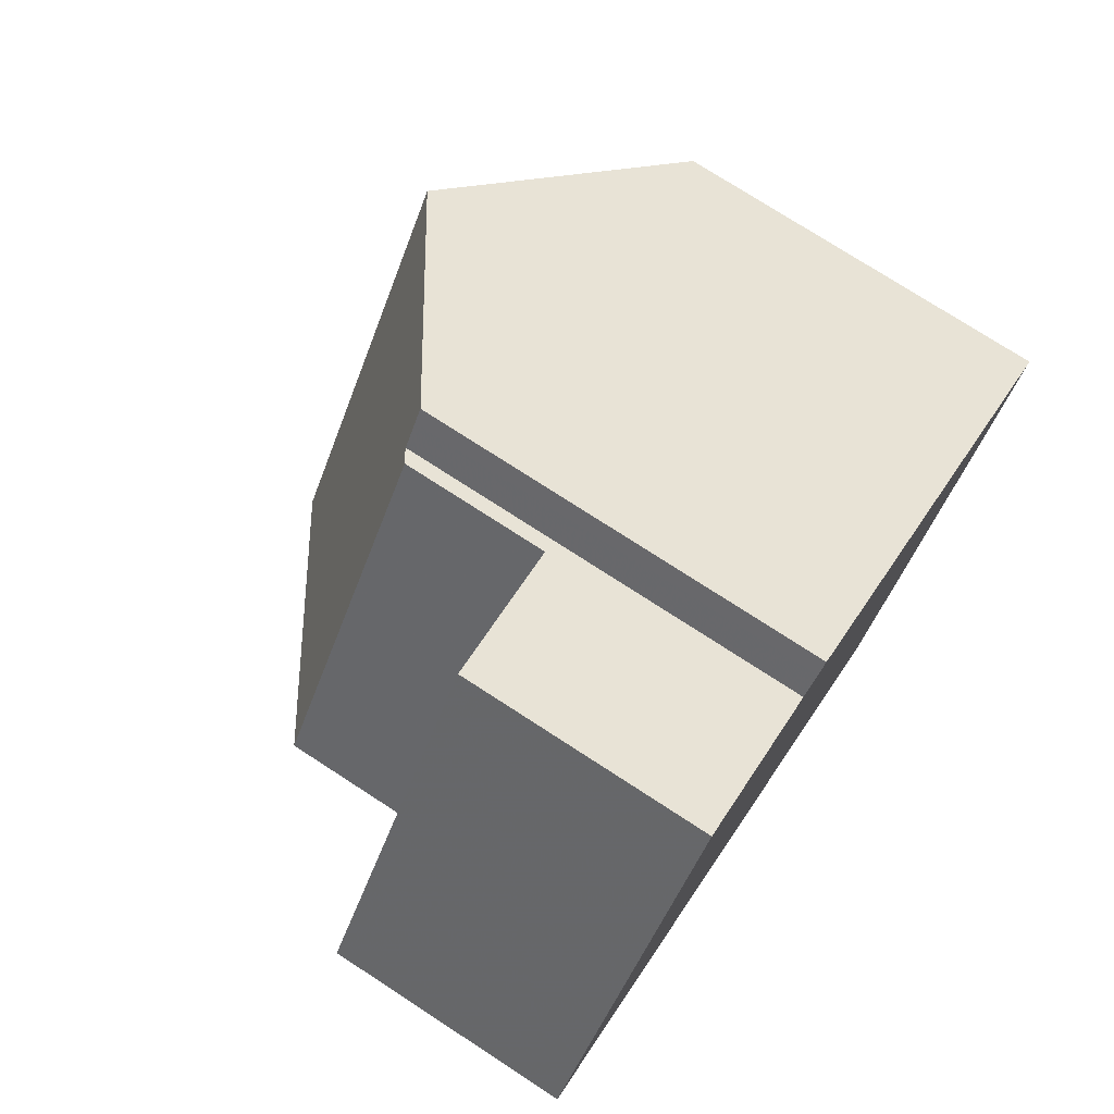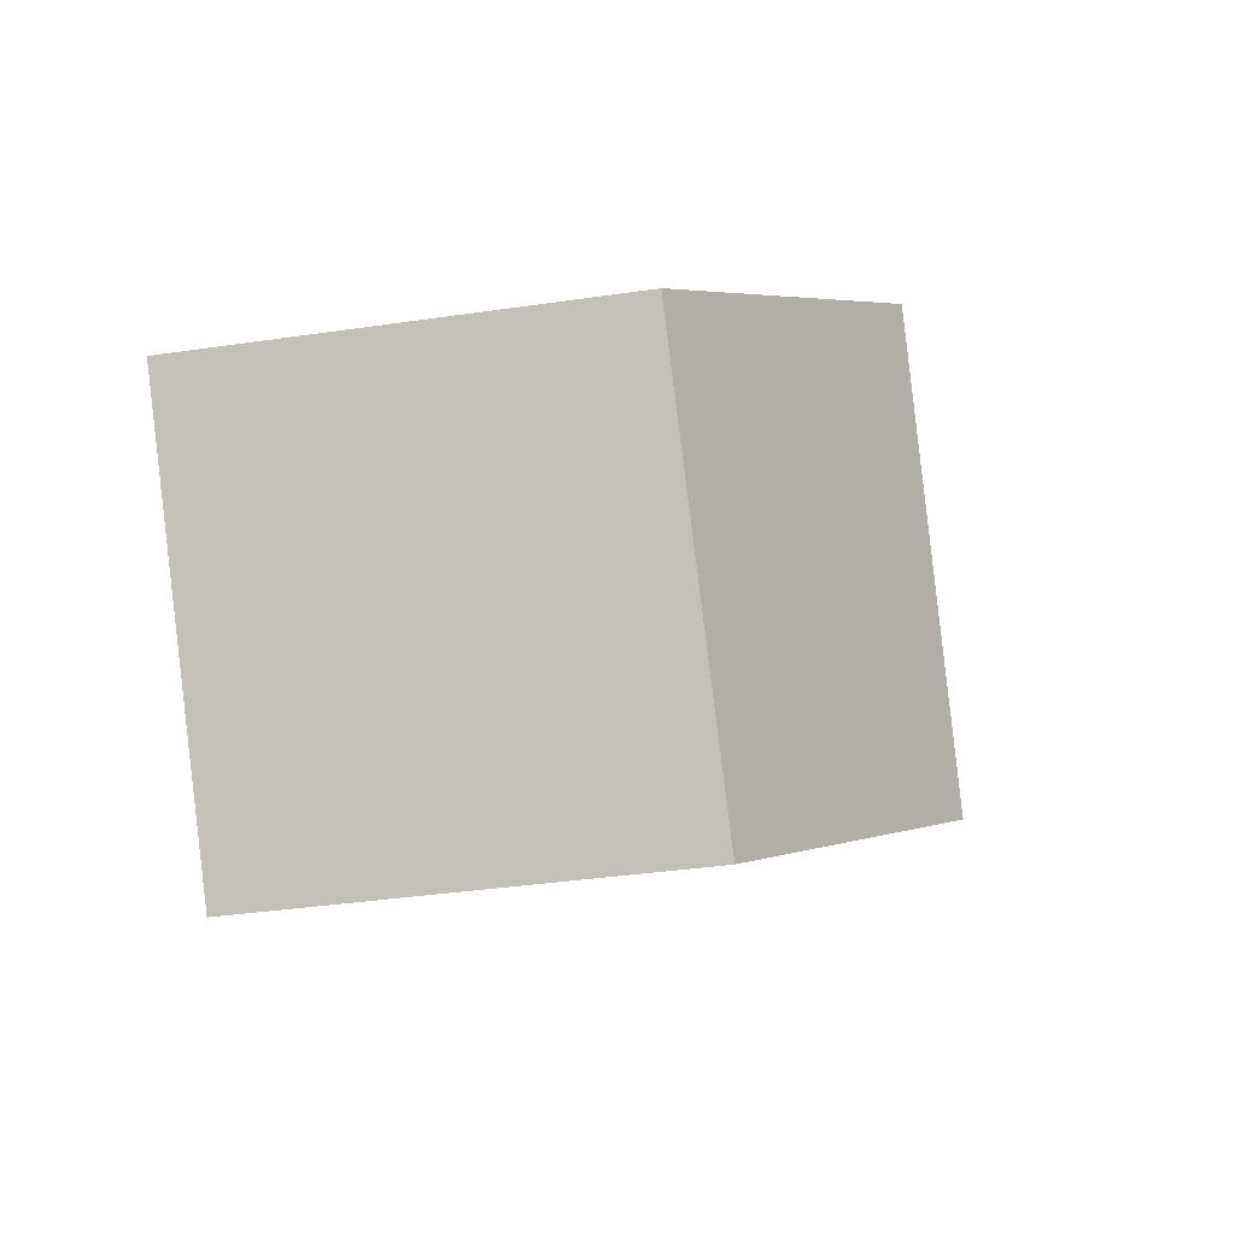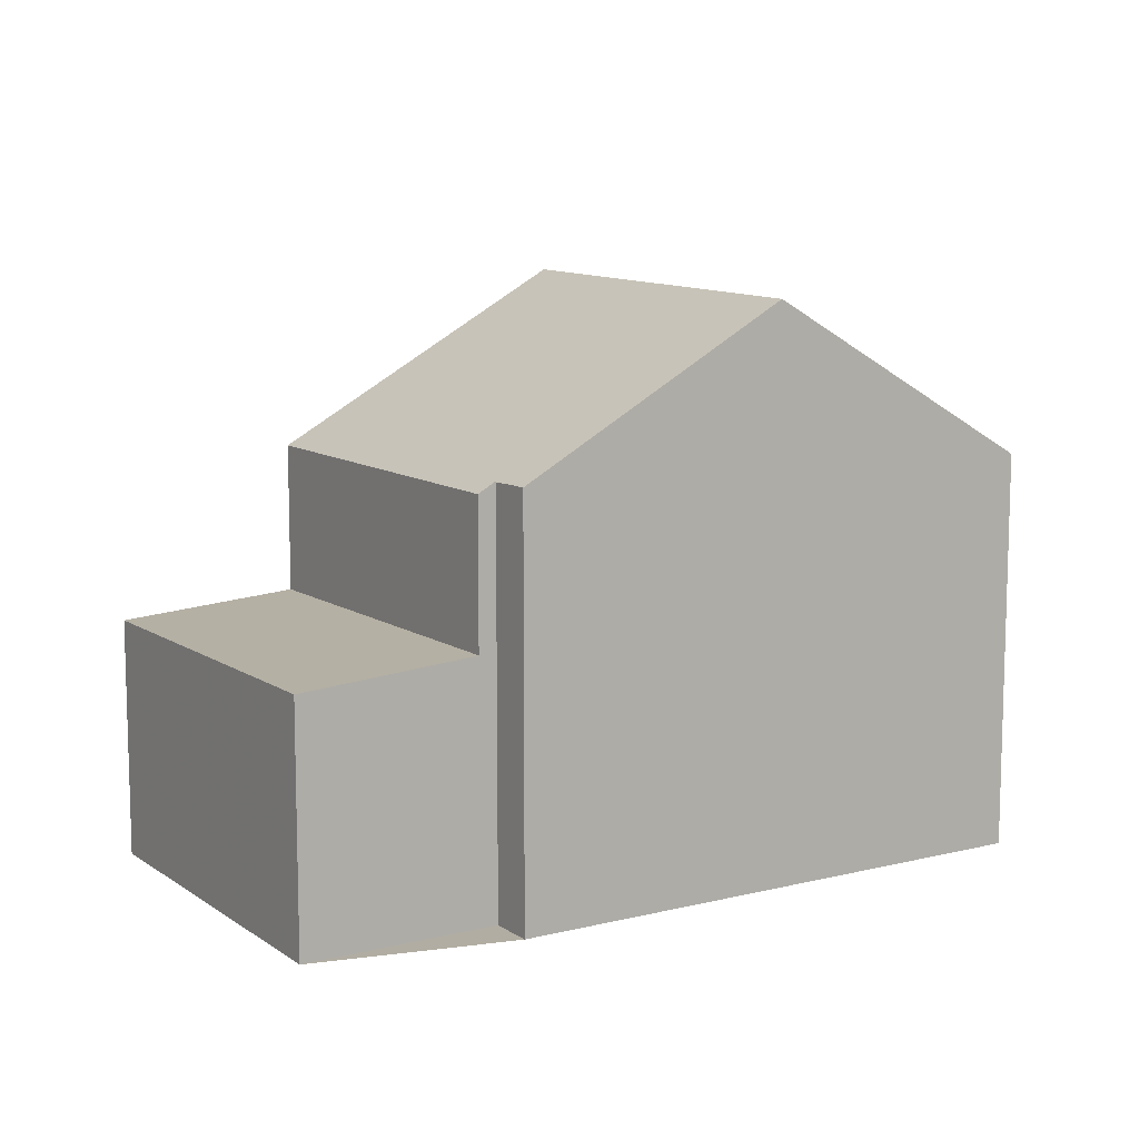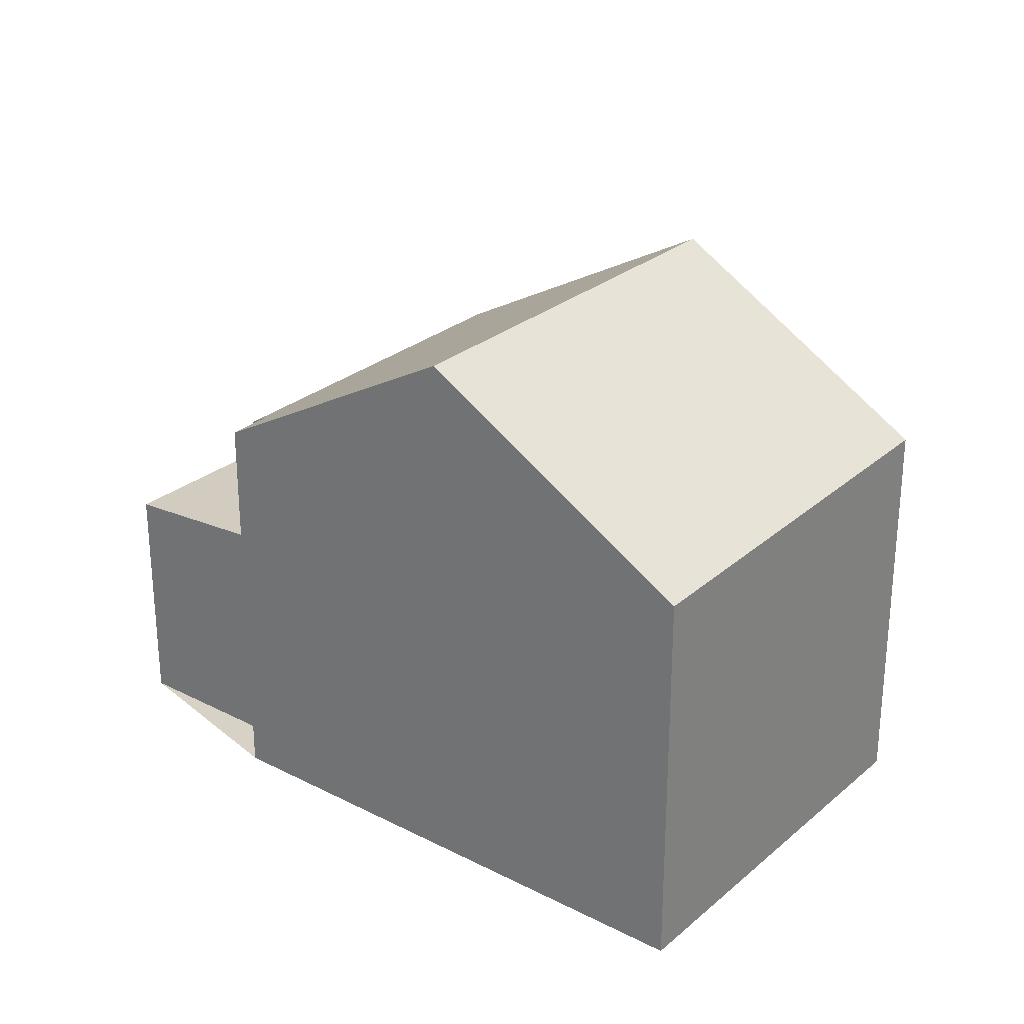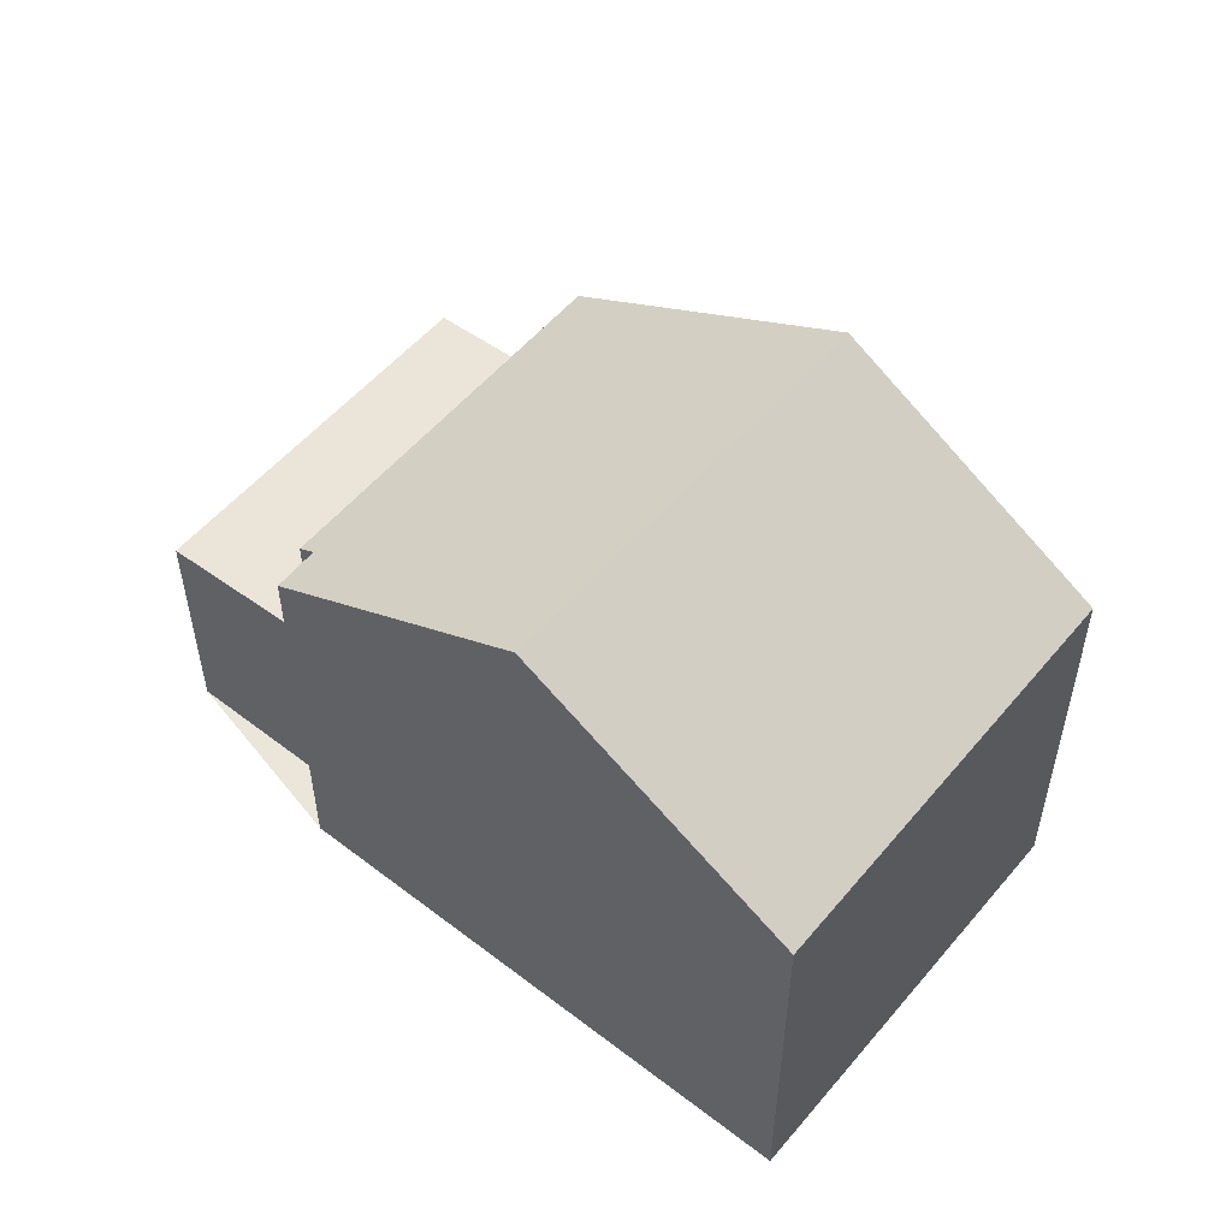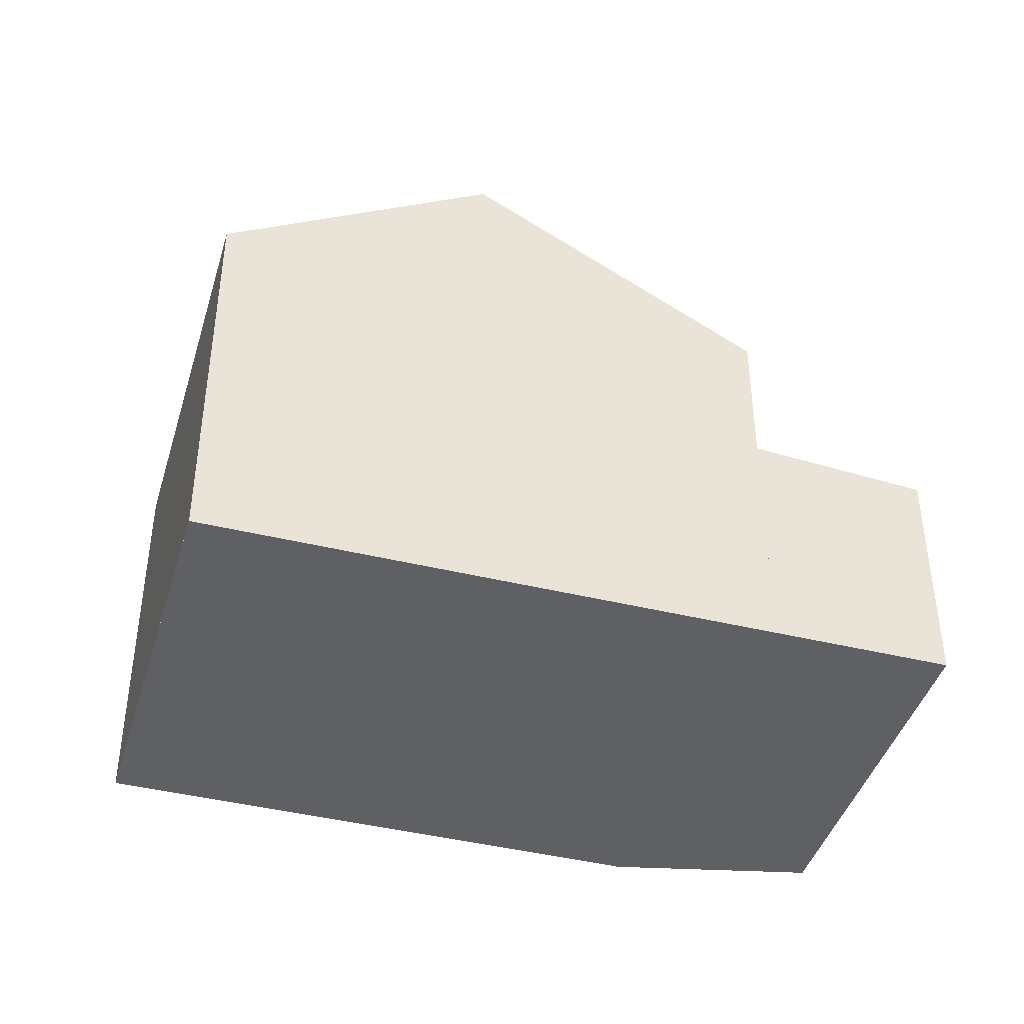
<metadata>
{"format":"obj","ext":"obj","renderer":"f3d","projection":"perspective","resolution":1024,"background":"white","views":[{"elev":75.2,"azim":123.0,"up":"+Y"},{"elev":-36.8,"azim":-79.2,"up":"+Y"},{"elev":10.6,"azim":-176.0,"up":"+Z"},{"elev":27.6,"azim":-106.0,"up":"+Z"},{"elev":54.8,"azim":-104.9,"up":"+Z"},{"elev":-42.5,"azim":19.5,"up":"+Z"}]}
</metadata>
<code>
v -762.6 -1472 5.294
v -759.2 -1477 5.386
v -756.5 -1468 5.452
v -756.2 -1468 5.448
v -754 -1467 3.214
v -751 -1471 3.166
v -756.2 -1475 7.508
v -759.5 -1470 7.472
v -762.4 -1472 5.297
v -759.4 -1470 7.473
v -756.2 -1475 7.508
v -759.2 -1477 5.386
v -758.9 -1477 5.599
v -758.9 -1477 5.599
v -762.1 -1472 5.521
v -759.5 -1470 7.472
v -756.2 -1475 7.508
v -756 -1468 5.314
v -753 -1472 5.299
v -751 -1471 3.166
v -751 -1471 3.166
v -751 -1471 3.167
v -754 -1467 3.215
v -753 -1472 3.333
v -753 -1472 3.334
v -756 -1468 3.382
v -756 -1468 3.382
v -753 -1472 3.333
v -759.4 -1470 7.473
v -756.4 -1468 5.45
v -756.2 -1475 7.508
v -753 -1472 3.334
v -753 -1472 5.299
v -762.2 -1472 5.517
v -756.4 -1468 5.468
v -756.6 -1468 5.468
v -753.2 -1472 5.452
v -753.2 -1473 5.452
v -753 -1472 5.299
v -756 -1468 5.314
v -753 -1472 5.299
v -762.2 -1472 5.517
v -762.6 -1472 5.294
v -762.6 -1472 0
v -762.2 -1472 0
v -759.2 -1477 5.386
v -759.2 -1477 5.386
v -759.2 -1477 0
v -759.2 -1477 0
v -756.4 -1468 5.45
v -756.5 -1468 5.452
v -756.5 -1468 8.882e-16
v -756.4 -1468 8.882e-16
v -756 -1468 5.314
v -756.2 -1468 5.448
v -756.2 -1468 0
v -756 -1468 0
v -751 -1471 3.166
v -754 -1467 3.214
v -754 -1467 0
v -751 -1471 -4.441e-16
v -751 -1471 3.166
v -751 -1471 3.166
v -751 -1471 0
v -751 -1471 -4.441e-16
v -758.9 -1477 5.599
v -756.2 -1475 7.508
v -756.2 -1475 8.882e-16
v -758.9 -1477 0
v -762.6 -1472 5.294
v -762.4 -1472 5.297
v -762.4 -1472 0
v -762.6 -1472 0
v -762.4 -1472 5.297
v -759.2 -1477 5.386
v -759.2 -1477 0
v -762.4 -1472 0
v -759.2 -1477 5.386
v -758.9 -1477 5.599
v -758.9 -1477 0
v -759.2 -1477 0
v -756.6 -1468 5.468
v -759.5 -1470 7.472
v -759.5 -1470 -8.882e-16
v -756.6 -1468 -8.882e-16
v -751 -1471 3.166
v -751 -1471 3.166
v -751 -1471 -4.441e-16
v -751 -1471 0
v -753 -1472 3.333
v -751 -1471 3.166
v -751 -1471 -4.441e-16
v -753 -1472 0
v -754 -1467 3.214
v -754 -1467 3.215
v -754 -1467 0
v -754 -1467 0
v -754 -1467 3.215
v -756 -1468 3.382
v -756 -1468 0
v -754 -1467 0
v -756.2 -1468 5.448
v -756.4 -1468 5.45
v -756.4 -1468 8.882e-16
v -756.2 -1468 0
v -759.5 -1470 7.472
v -762.2 -1472 5.517
v -762.2 -1472 0
v -759.5 -1470 -8.882e-16
v -756.5 -1468 5.452
v -756.6 -1468 5.468
v -756.6 -1468 -8.882e-16
v -756.5 -1468 8.882e-16
v -756.2 -1475 7.508
v -753.2 -1473 5.452
v -753.2 -1473 0
v -756.2 -1475 8.882e-16
v -753.2 -1473 5.452
v -753 -1472 5.299
v -753 -1472 0
v -753.2 -1473 0
v -762.6 -1472 0
v -756.5 -1468 0
v -756.2 -1468 0
v -754 -1467 0
v -751 -1471 0
v -759.2 -1477 0
f 23 5 20 22
f 13 12 9 15
f 15 9 1 34
f 14 2 12 13
f 13 11 7 14
f 15 10 11 13
f 22 20 6 21
f 25 22 21 24
f 26 23 22 25
f 33 19 28 32
f 36 3 30 35
f 32 27 18 33
f 34 8 10 15
f 35 29 16 36
f 37 31 29 35
f 38 17 31 37
f 39 37 35 30 4 40
f 41 38 37 39
f 43 44 45 42
f 47 48 49 46
f 51 52 53 50
f 55 56 57 54
f 59 60 61 58
f 63 64 65 62
f 67 68 69 66
f 71 72 73 70
f 75 76 77 74
f 79 80 81 78
f 83 84 85 82
f 87 88 89 86
f 91 92 93 90
f 95 96 97 94
f 99 100 101 98
f 103 104 105 102
f 107 108 109 106
f 111 112 113 110
f 115 116 117 114
f 119 120 121 118
f 123 124 125 126 127 122

</code>
